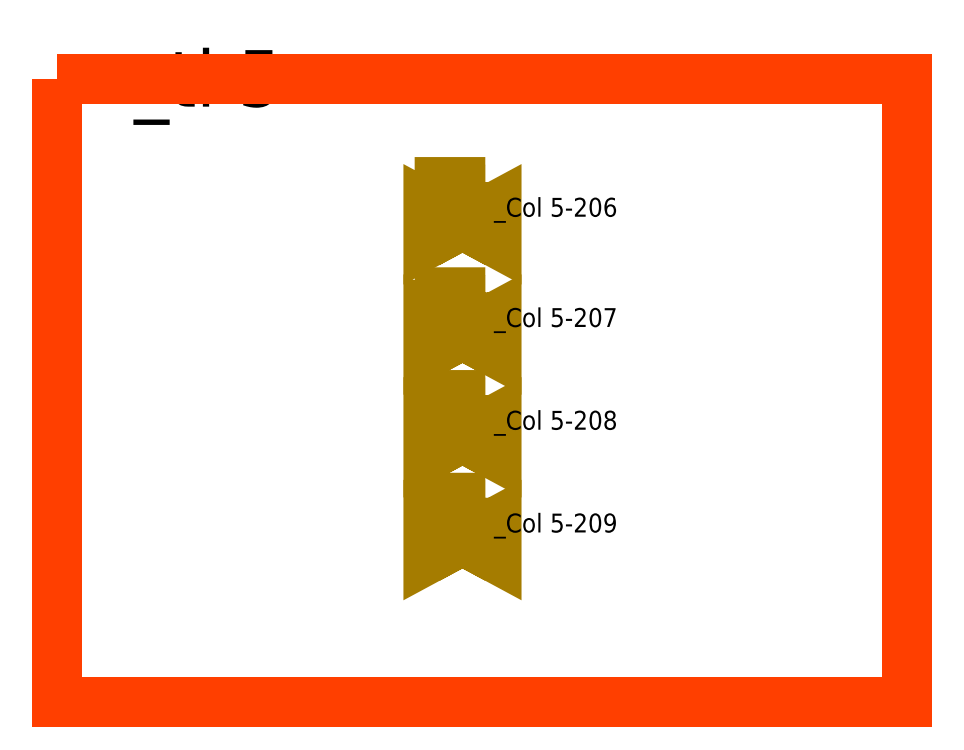
<metadata>
{"format":"dxf","ext":"dxf","renderer":"ezdxf+matplotlib","layout":"modelspace","background":"white","min_lineweight":24,"dpi":150}
</metadata>
<code>
0
SECTION
2
ENTITIES
0
TEXT
8
TEKST
10
6.992e+04
20
-3113
30
0
40
900
1
_tl 5
7
ARIAL
0
LWPOLYLINE
8
Omriss tanker
90
        4
70
     1
43
0
39
2.025
10
6.87e+04
20
-2677
10
8.223e+04
20
-2677
10
8.223e+04
20
-1.259e+04
10
6.87e+04
20
-1.259e+04
0
LWPOLYLINE
8
Symboler
90
       14
70
     1
43
0
10
7.551e+04
20
-4313
10
7.479e+04
20
-4313
10
7.479e+04
20
-4438
10
7.511e+04
20
-4438
10
7.511e+04
20
-4965
10
7.461e+04
20
-4693
10
7.461e+04
20
-5278
10
7.515e+04
20
-4986
10
7.569e+04
20
-5278
10
7.569e+04
20
-4693
10
7.519e+04
20
-4965
10
7.519e+04
20
-4438
10
7.551e+04
20
-4438
10
7.551e+04
20
-4313
0
LWPOLYLINE
8
Symboler
90
       14
70
     1
43
0
10
7.551e+04
20
-6068
10
7.479e+04
20
-6068
10
7.479e+04
20
-6193
10
7.511e+04
20
-6193
10
7.511e+04
20
-6720
10
7.461e+04
20
-6448
10
7.461e+04
20
-7033
10
7.515e+04
20
-6741
10
7.569e+04
20
-7033
10
7.569e+04
20
-6448
10
7.519e+04
20
-6720
10
7.519e+04
20
-6193
10
7.551e+04
20
-6193
10
7.551e+04
20
-6068
0
LWPOLYLINE
8
Symboler
90
       14
70
     1
43
0
10
7.551e+04
20
-7703
10
7.479e+04
20
-7703
10
7.479e+04
20
-7828
10
7.511e+04
20
-7828
10
7.511e+04
20
-8356
10
7.461e+04
20
-8084
10
7.461e+04
20
-8669
10
7.515e+04
20
-8376
10
7.569e+04
20
-8669
10
7.569e+04
20
-8084
10
7.519e+04
20
-8356
10
7.519e+04
20
-7828
10
7.551e+04
20
-7828
10
7.551e+04
20
-7703
0
LWPOLYLINE
8
Symboler
90
       14
70
     1
43
0
10
7.551e+04
20
-9339
10
7.479e+04
20
-9339
10
7.479e+04
20
-9464
10
7.511e+04
20
-9464
10
7.511e+04
20
-9991
10
7.461e+04
20
-9719
10
7.461e+04
20
-1.03e+04
10
7.515e+04
20
-1.001e+04
10
7.569e+04
20
-1.03e+04
10
7.569e+04
20
-9719
10
7.519e+04
20
-9991
10
7.519e+04
20
-9464
10
7.551e+04
20
-9464
10
7.551e+04
20
-9339
0
TEXT
8
TEKST
10
7.565e+04
20
-4865
30
0
40
300
1
_Col 5-206
7
ARIAL
0
TEXT
8
TEKST
10
7.565e+04
20
-6620
30
0
40
300
1
_Col 5-207
7
ARIAL
0
TEXT
8
TEKST
10
7.565e+04
20
-8255
30
0
40
300
1
_Col 5-208
7
ARIAL
0
TEXT
8
TEKST
10
7.565e+04
20
-9891
30
0
40
300
1
_Col 5-209
7
ARIAL
0
ENDSEC
0
EOF

</code>
